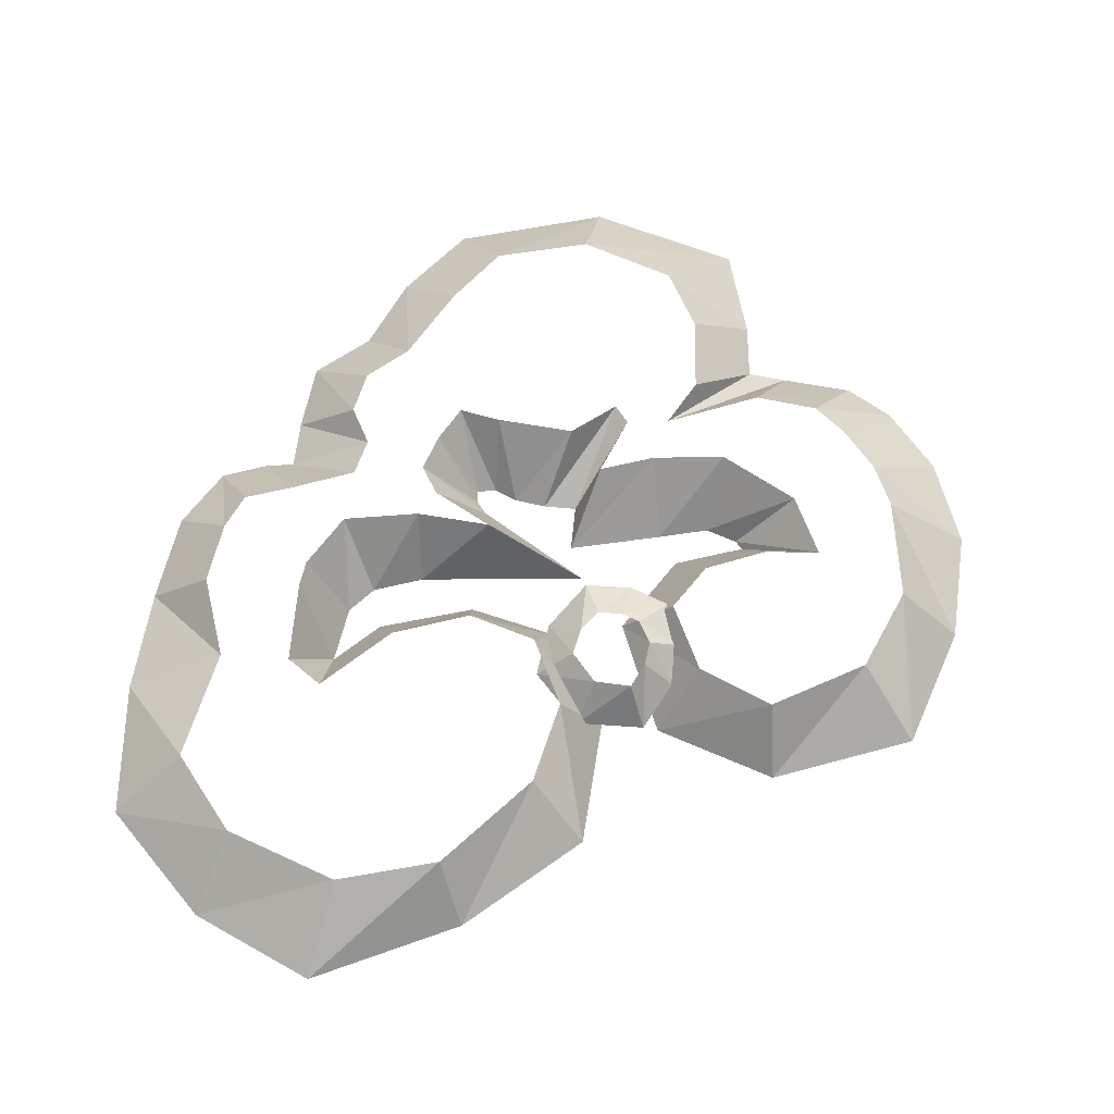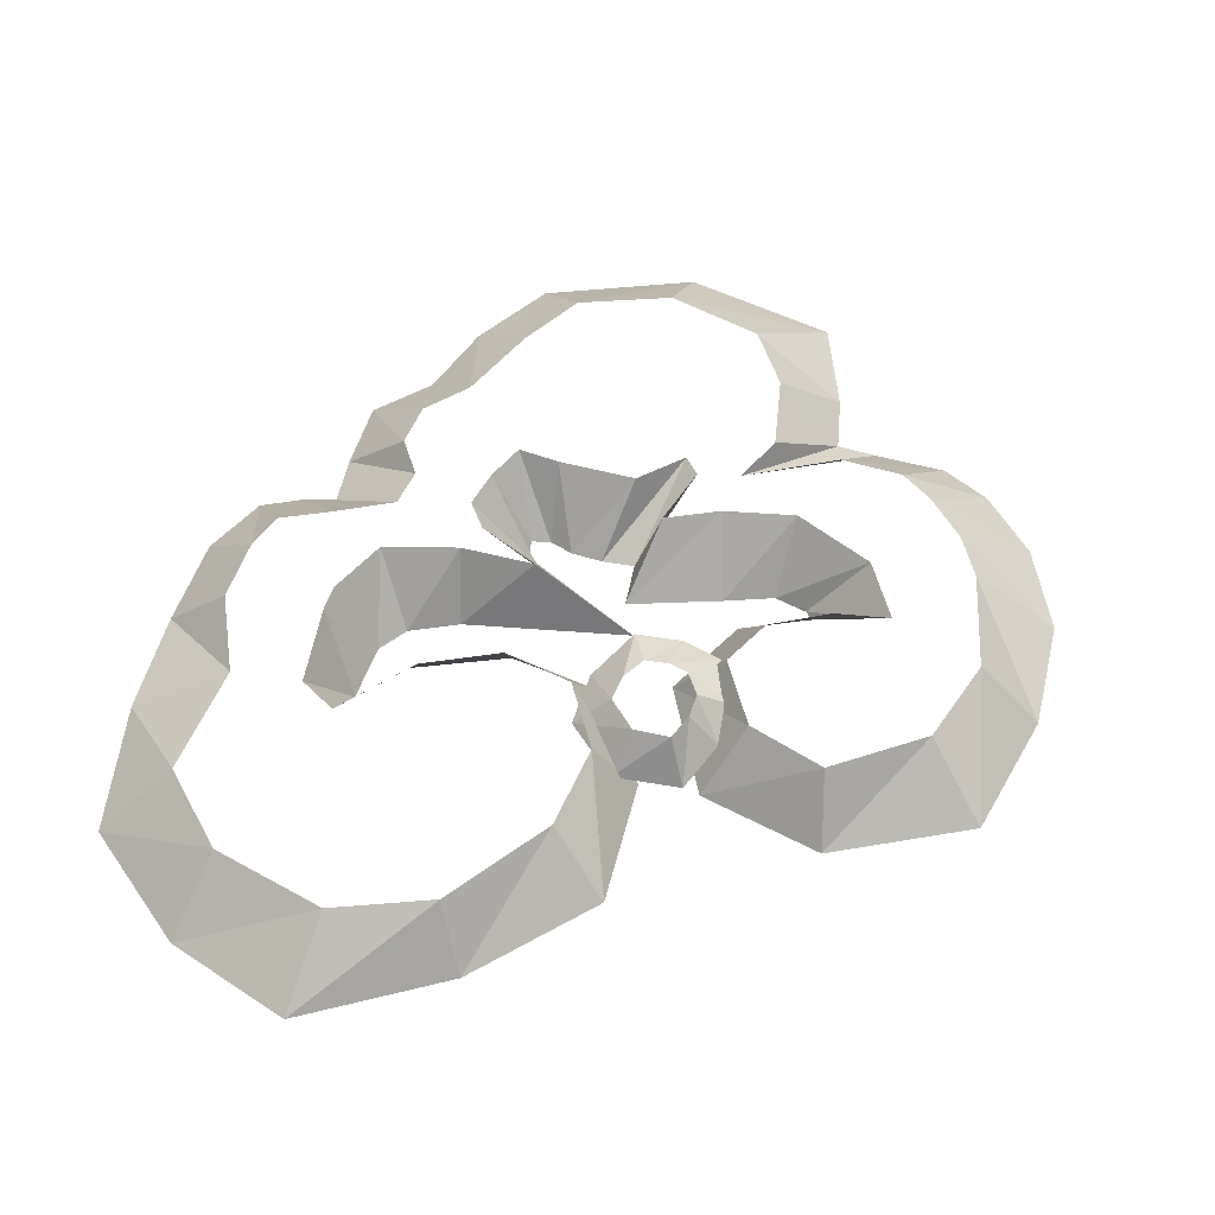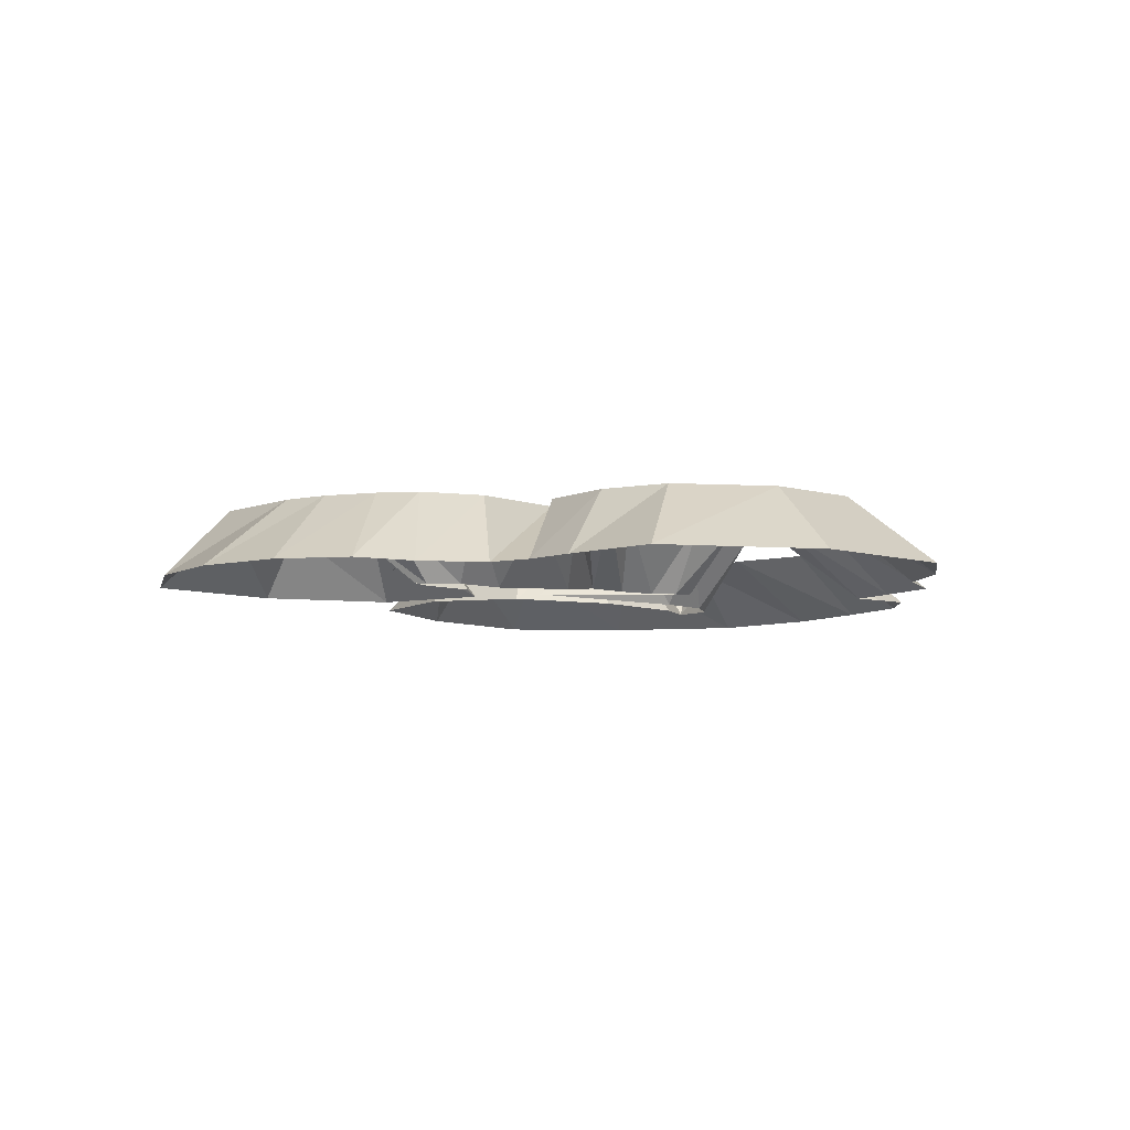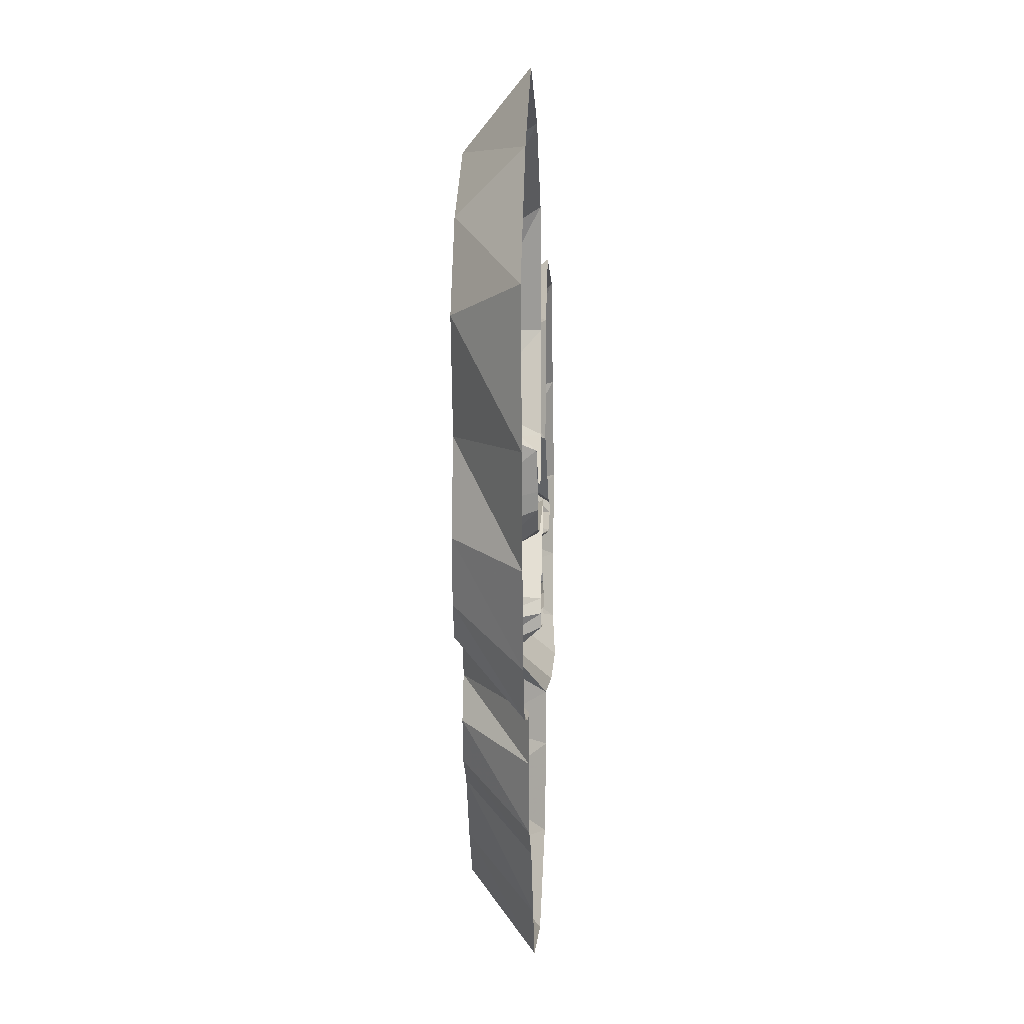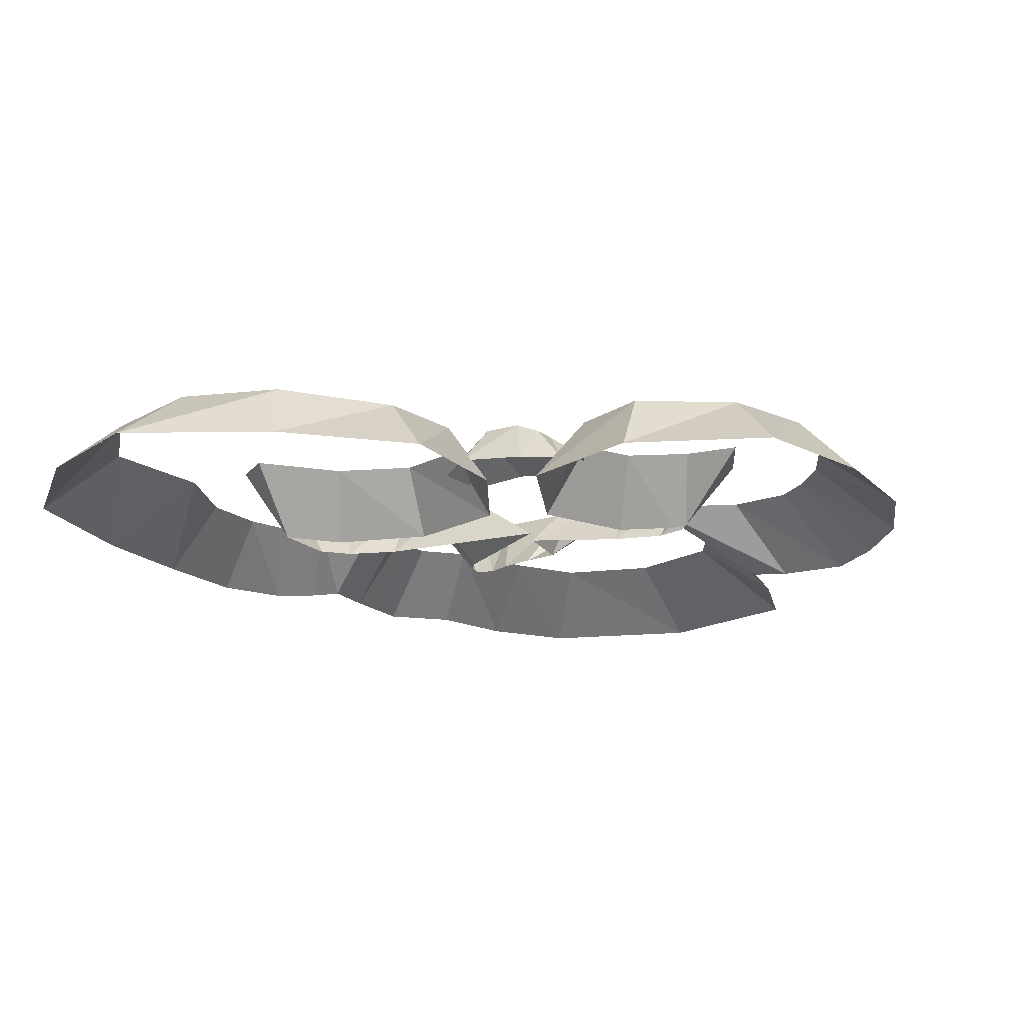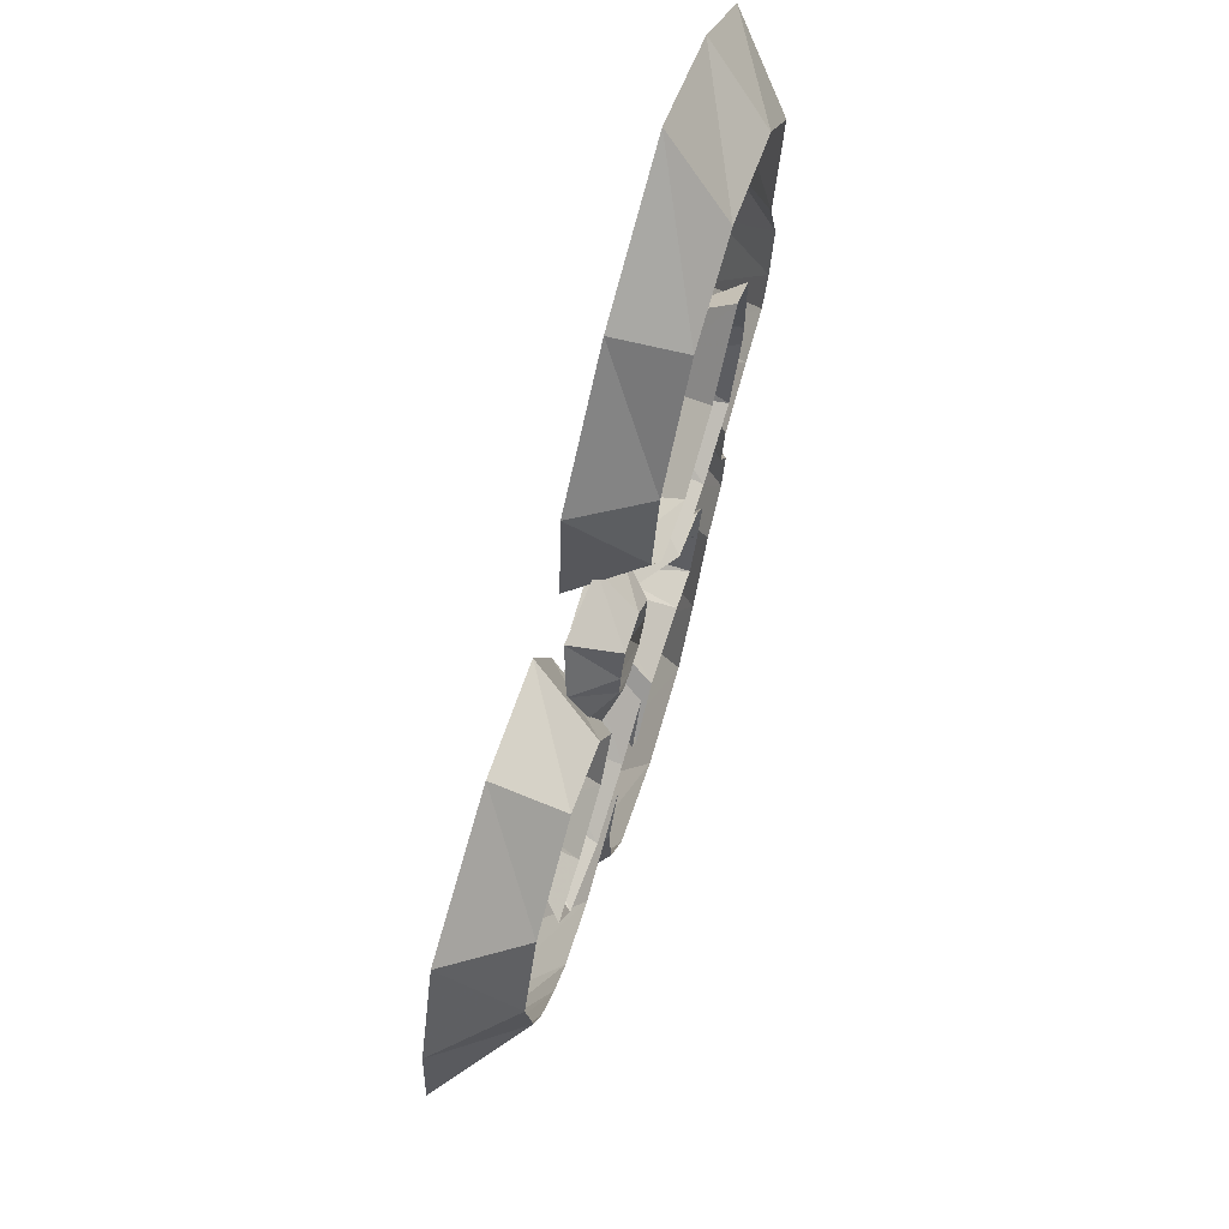
<metadata>
{"format":"obj","ext":"obj","renderer":"f3d","projection":"perspective","resolution":1024,"background":"white","views":[{"elev":60.8,"azim":-175.2,"up":"+Z"},{"elev":53.2,"azim":-169.9,"up":"+Z"},{"elev":-6.1,"azim":-30.3,"up":"+Z"},{"elev":15.9,"azim":92.7,"up":"+Y"},{"elev":-18.4,"azim":-153.1,"up":"+Z"},{"elev":69.2,"azim":-72.7,"up":"+Y"}]}
</metadata>
<code>
g essencePoofGlow07_mesh
v -1.05 -2.494 -0.1298
v -0.3962 -0.8262 -1.382
v 0.2155 -0.8532 -1.414
v -1.05 -2.494 -0.1298
v -0.2325 -1.849 -0.1298
v 0.7999 -0.9557 -1.432
v 1.215 -1.993 -0.1298
v 1.215 -1.149 -1.437
v 1.978 -2.152 -0.1298
v 1.568 -1.089 -1.42
v 2.345 -1.479 -0.1298
v 1.549 -0.8295 -1.409
v 2.577 -0.7812 -0.1298
v 1.371 -0.5934 -1.404
v 2.26 -0.2424 -0.1298
v -0.6392 0.7279 -1.373
v 1.185 0.3891 -0.1298
v 4.592 3.559 -0.1298
v 3.943 2.873 -1.407
v 3.956 4.025 -0.1298
v 3.943 2.873 -1.407
v 3.15 2.093 -1.415
v 2.75 2.861 -0.1298
v 1.407 1.582 -1.388
v 1.336 2.37 -0.1298
v -0.3906 2.073 -1.34
v 0.0904 2.773 -0.1298
v -1.268 3.883 -1.288
v -0.4995 4.056 -0.1298
v -1.099 6.256 -1.285
v -0.1361 5.626 -0.1298
v 0.942 8.046 -1.292
v 1.37 7.318 -0.1298
v 3.564 9.271 -1.286
v 3.186 7.81 -0.1298
v 5.733 8.249 -1.287
v 5.207 7.042 -0.1298
v 7.523 6.397 -1.29
v 6.281 5.655 -0.1298
v 7.715 3.812 -1.323
v 5.857 3.581 -0.1298
v 7.568 1.844 -1.326
v 6.373 2.023 -0.1298
v 7.325 0.1241 -1.331
v 6.209 0.8351 -0.1298
v 6.663 -0.9707 -1.327
v 5.908 0.1771 -0.1298
v 5.837 -1.286 -1.344
v 5.029 -0.1206 -0.1298
v 5.311 -1.362 -1.348
v 3.891 -0.556 -0.1298
v 3.708 -1.266 -0.1298
v 5.284 -2.297 -1.343
v 4.085 -1.983 -0.1298
v 5.144 -3.628 -1.348
v 3.915 -2.805 -0.1298
v 4.169 -4.457 -1.345
v 3.168 -3.463 -0.1298
v 3.555 -5.873 -1.358
v 2.402 -4.863 -0.1298
v 2.488 -7.211 -1.343
v 1.594 -5.941 -0.1298
v -0.3426 -8.042 -1.35
v -0.1568 -6.387 -0.1298
v -3.134 -7.151 -1.345
v -1.9 -5.74 -0.1298
v -3.597 -5.397 -1.354
v -2.491 -4.6 -0.1298
v -3.697 -4.286 -1.34
v -2.595 -3.139 -0.1298
v -3.697 -4.286 -1.34
v -2.097 -2.237 -0.1298
v -2.097 -2.237 -0.1298
v -3.697 -4.286 -1.34
v -4.423 -4.253 -1.428
v -3.817 -2.936 -0.1298
v -5.73 -4.144 -1.467
v -4.969 -2.777 -0.1298
v -6.574 -3.557 -1.394
v -5.54 -2.29 -0.1298
v -7.457 -2.413 -1.367
v -6.142 -1.517 -0.1298
v -8.02 -0.7519 -1.359
v -6.485 -0.7102 -0.1298
v -7.893 1.383 -1.325
v -6.745 1.229 -0.1298
v -7.096 3.704 -1.32
v -6.065 2.788 -0.1298
v -4.521 4.674 -1.315
v -4.371 3.746 -0.1298
v -2.325 3.87 -1.356
v -3.013 3.125 -0.1298
v -1.505 1.708 -1.38
v -2.446 1.856 -0.1298
v -2.45 0.2212 -1.416
v -3.008 0.9948 -0.1298
v -3.493 -0.1368 -1.419
v -4.112 0.5469 -0.1298
v -3.74 -0.1959 -1.395
v -5.134 0.4695 -0.1298
v -5.134 0.4695 -0.1298
v -3.74 -0.1959 -1.395
v -3.596 -0.3608 -1.405
v -4.63 -0.682 -0.1298
v -3.014 -0.5667 -1.399
v -3.221 -1.509 -0.1298
v -2.103 -0.3435 -1.407
v -1.871 -1.374 -0.1298
v -0.3835 0.105 -1.318
v -0.8589 -1.027 -0.1298
v -0.3962 -0.8262 -1.382
v -0.3962 -0.8262 -1.382
v -1.309 -2.146 -0.1298
v -1.05 -2.494 -0.1298
v -0.7594 2.499 -0.1299
v -0.7749 1.419 -0.3617
v -1.056 2.105 -0.1299
v -0.1271 2.145 -0.7436
v -0.6501 3.001 -0.1299
v 0.0144 3.174 -0.7727
v -1.096 3.547 -0.1299
v -0.8187 4.077 -0.8653
v -1.767 3.586 -0.1299
v -2.053 4.015 -0.9685
v -1.997 3.105 -0.1299
v -2.532 3.167 -0.7943
v -2.055 2.655 -0.1299
v -2.675 2.451 -0.5638
v -1.834 2.231 -0.1299
v -2.675 2.451 -0.5638
v -2.055 2.655 -0.1299
v -2.332 1.692 -0.3674
v -1.497 2.098 -0.1299
v -1.635 1.373 -0.4211
v -1.056 2.105 -0.1299
v -0.7749 1.419 -0.3617
v 1.185 0.3891 -0.1298
v -0.6392 0.7279 -1.373
v 2.451 0.9955 -1.41
v 2.551 0.261 -0.1298
v 3.363 1.304 -1.418
v 3.95 0.4926 -0.1298
v 3.787 1.776 -1.433
v 4.54 1.5 -0.1298
v 3.838 2.12 -1.431
v 4.609 1.972 -0.1298
v 4.592 3.559 -0.1298
g essencePoofGlow07_mesh_0
f 3 2 1
f 5 3 4
f 6 3 5
f 7 6 5
f 8 6 7
f 9 8 7
f 10 8 9
f 11 10 9
f 12 10 11
f 13 12 11
f 14 12 13
f 15 14 13
f 16 14 15
f 17 16 15
f 20 19 18
f 22 21 20
f 23 22 20
f 24 22 23
f 25 24 23
f 26 24 25
f 27 26 25
f 28 26 27
f 29 28 27
f 30 28 29
f 31 30 29
f 32 30 31
f 33 32 31
f 34 32 33
f 35 34 33
f 36 34 35
f 37 36 35
f 38 36 37
f 39 38 37
f 40 38 39
f 41 40 39
f 42 40 41
f 43 42 41
f 44 42 43
f 45 44 43
f 46 44 45
f 47 46 45
f 48 46 47
f 49 48 47
f 50 48 49
f 51 50 49
f 52 50 51
f 53 50 52
f 54 53 52
f 55 53 54
f 56 55 54
f 57 55 56
f 58 57 56
f 59 57 58
f 60 59 58
f 61 59 60
f 62 61 60
f 63 61 62
f 64 63 62
f 65 63 64
f 66 65 64
f 67 65 66
f 68 67 66
f 69 67 68
f 70 69 68
f 72 71 70
f 75 74 73
f 76 75 73
f 77 75 76
f 78 77 76
f 79 77 78
f 80 79 78
f 81 79 80
f 82 81 80
f 83 81 82
f 84 83 82
f 85 83 84
f 86 85 84
f 87 85 86
f 88 87 86
f 89 87 88
f 90 89 88
f 91 89 90
f 92 91 90
f 93 91 92
f 94 93 92
f 95 93 94
f 96 95 94
f 97 95 96
f 98 97 96
f 99 97 98
f 100 99 98
f 103 102 101
f 104 103 101
f 105 103 104
f 106 105 104
f 107 105 106
f 108 107 106
f 109 107 108
f 110 109 108
f 111 109 110
f 113 112 110
f 114 111 113
f 117 116 115
f 116 118 115
f 115 118 119
f 118 120 119
f 119 120 121
f 120 122 121
f 121 122 123
f 122 124 123
f 123 124 125
f 124 126 125
f 125 126 127
f 126 128 127
f 131 130 129
f 130 132 129
f 129 132 133
f 132 134 133
f 133 134 135
f 134 136 135
f 139 138 137
f 140 139 137
f 141 139 140
f 142 141 140
f 143 141 142
f 144 143 142
f 145 143 144
f 146 145 144
f 21 145 146
f 147 21 146

</code>
